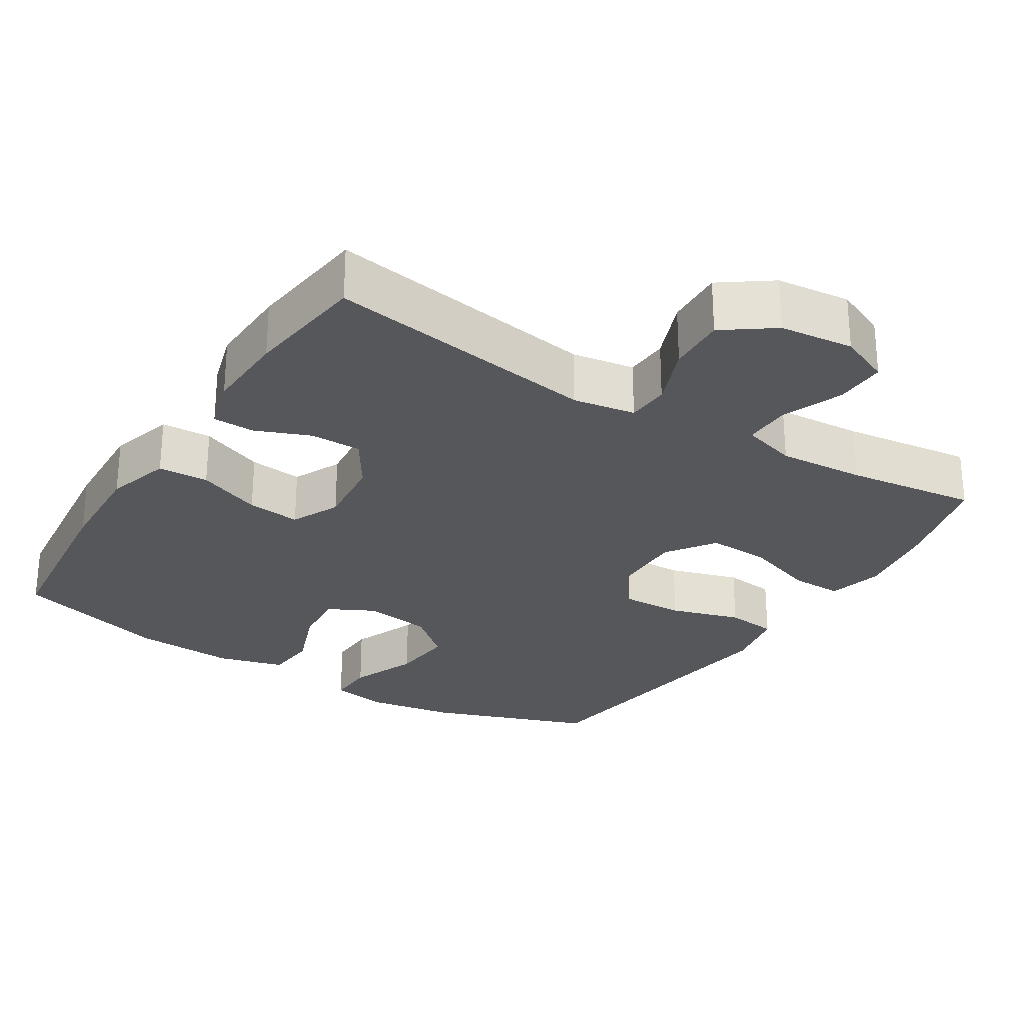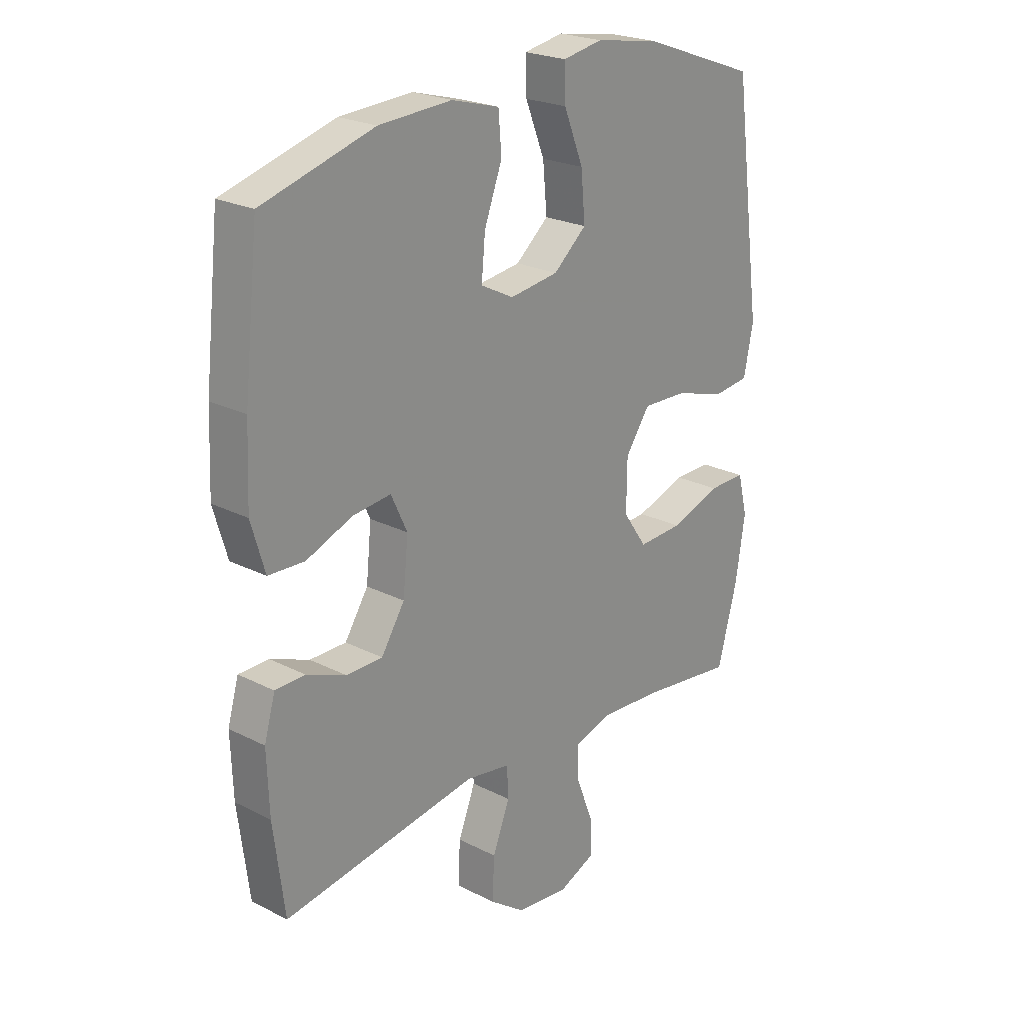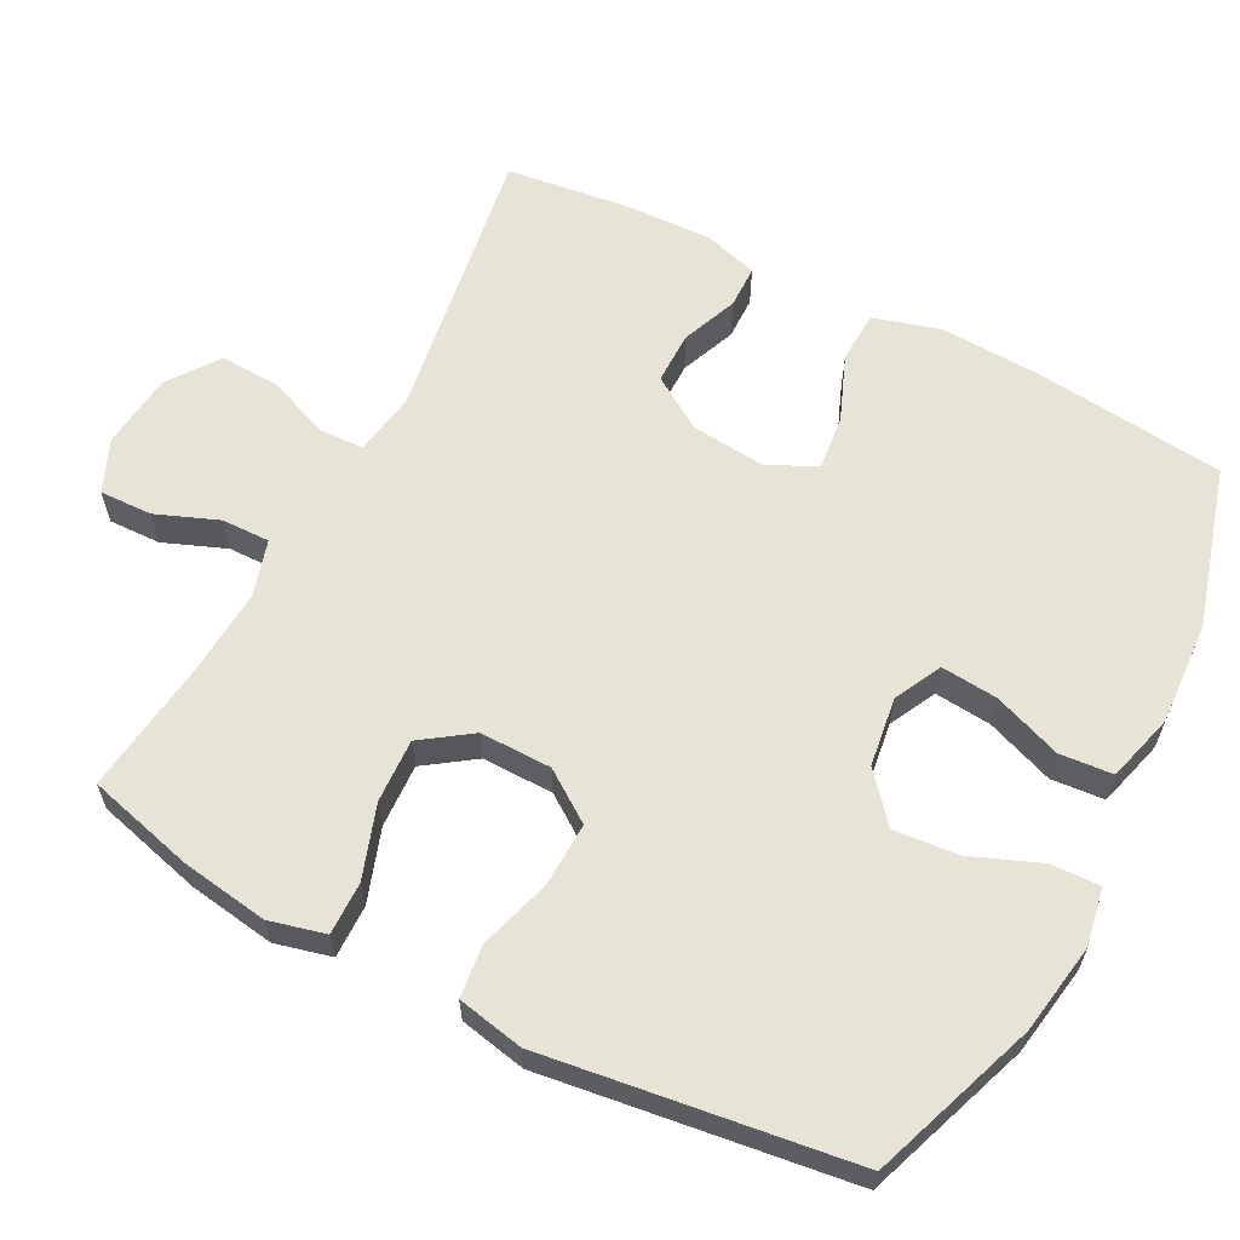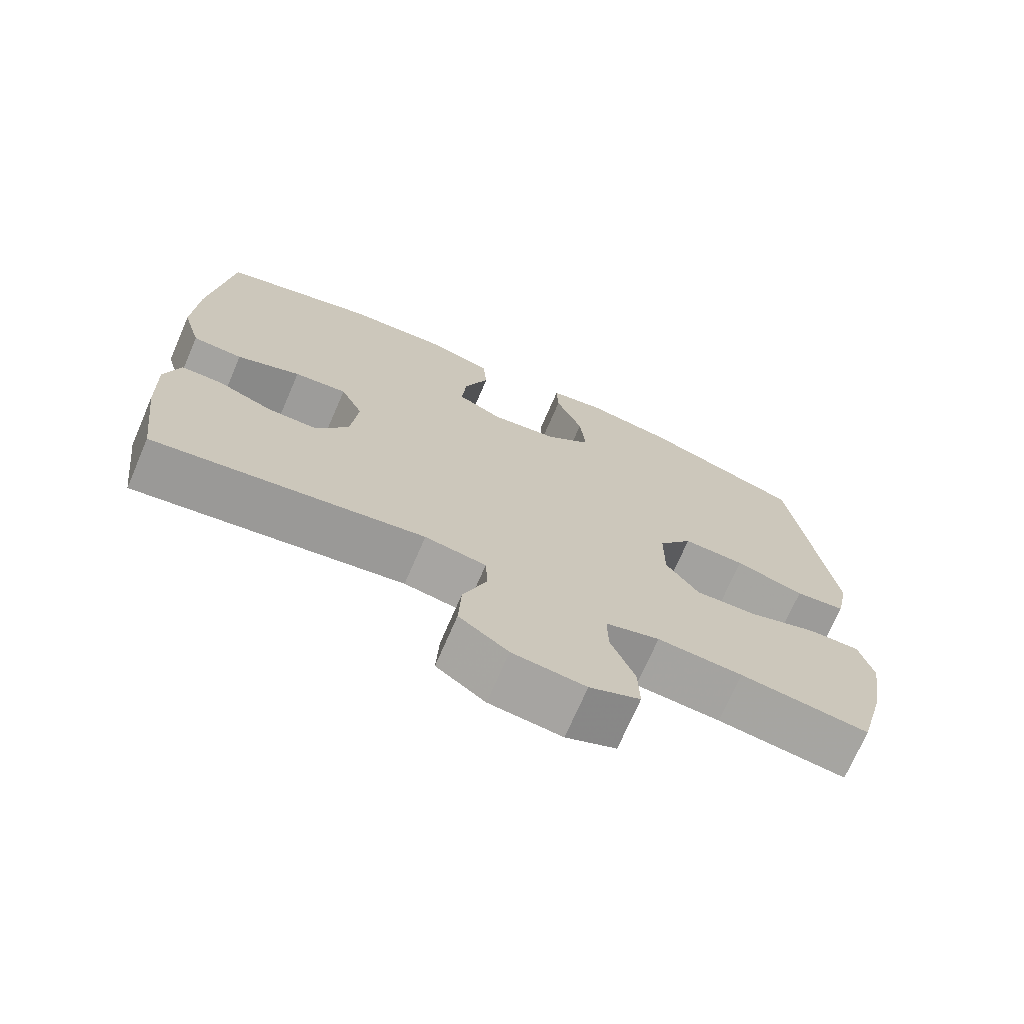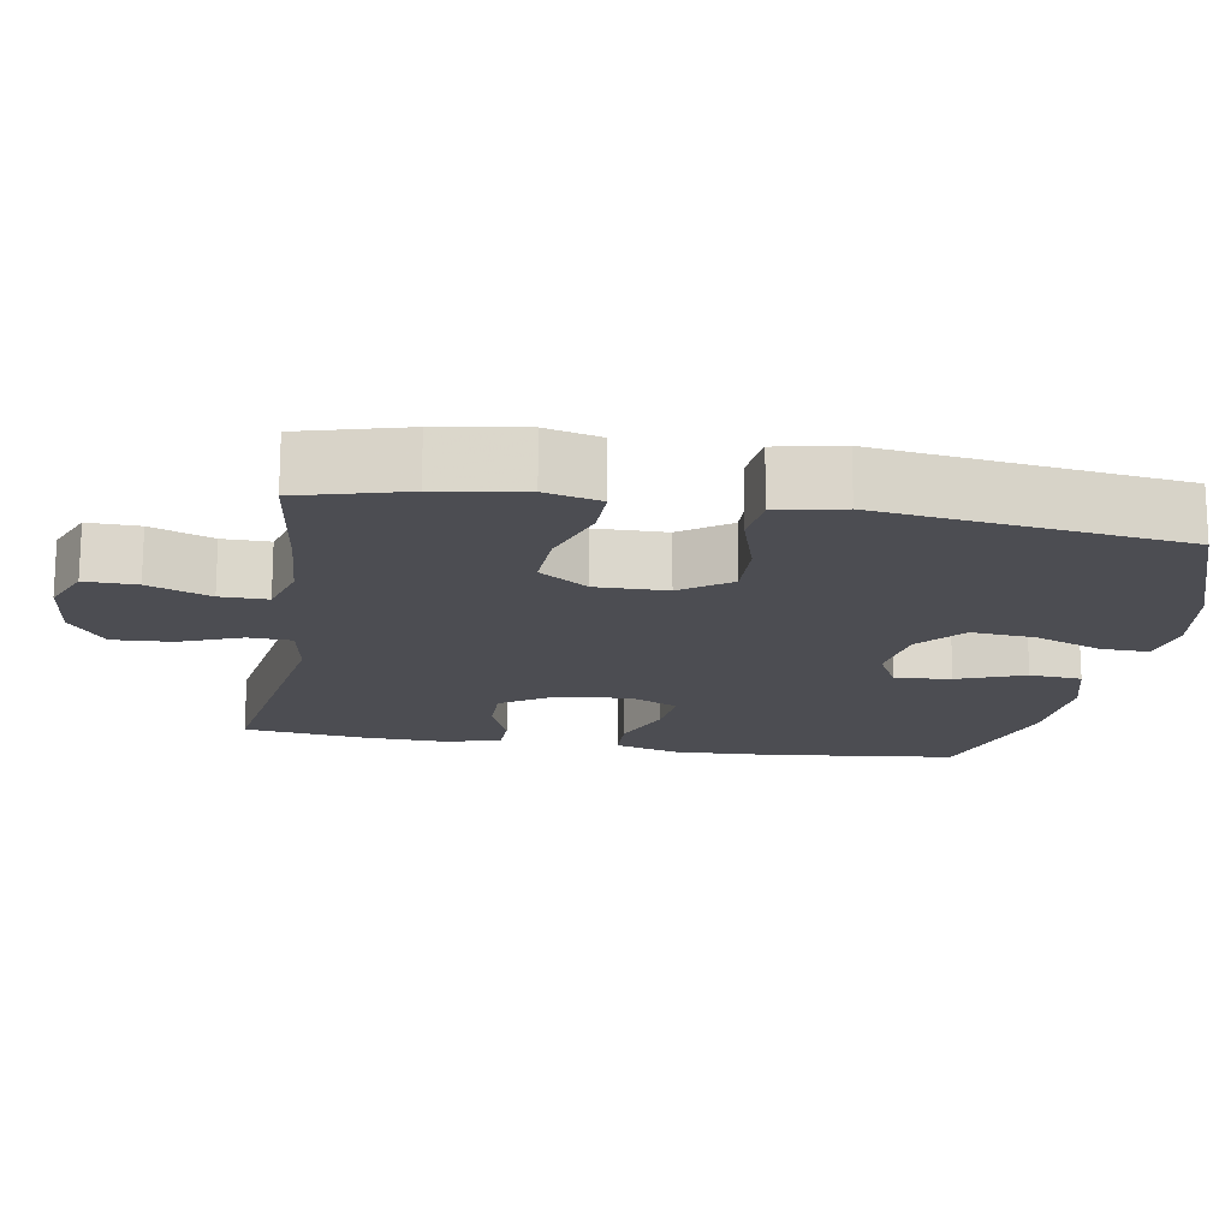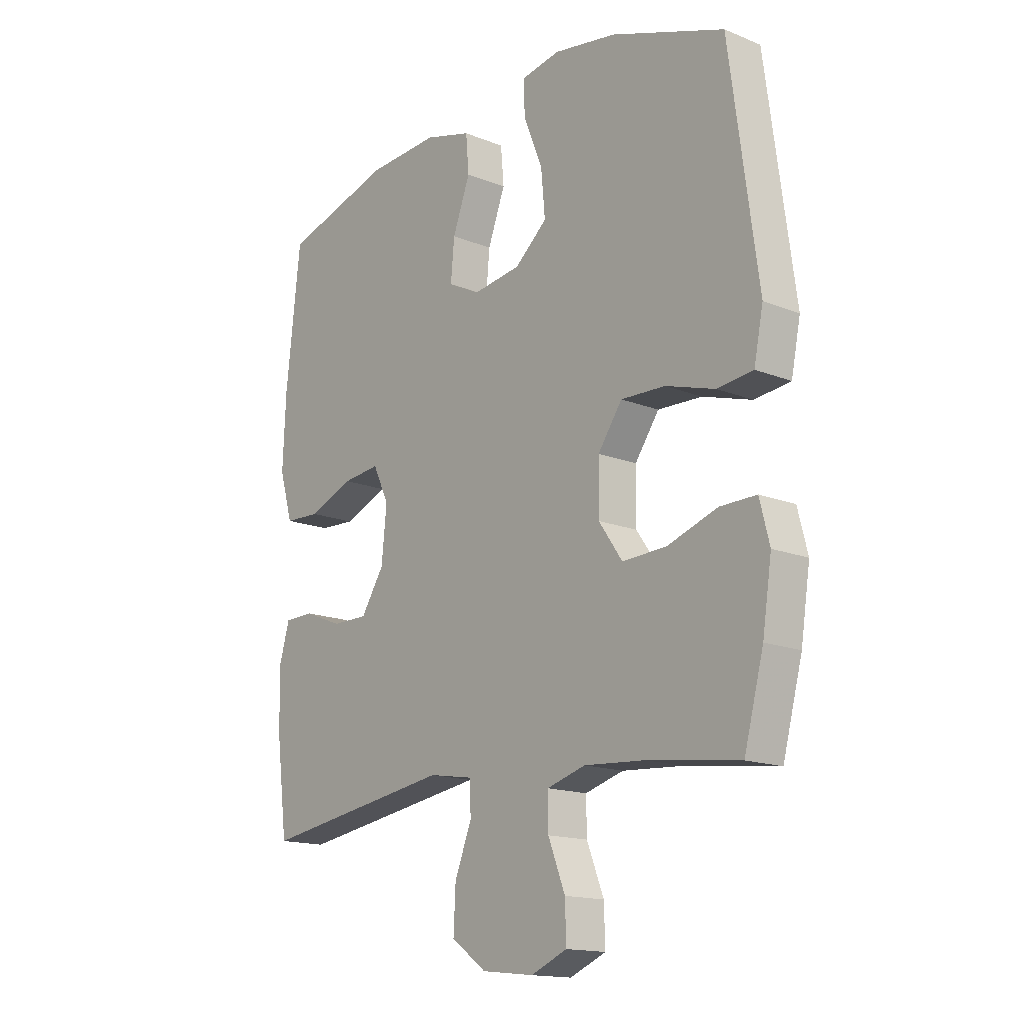
<metadata>
{"format":"obj","ext":"obj","renderer":"f3d","projection":"perspective","resolution":1024,"background":"white","views":[{"elev":-27.2,"azim":147.9,"up":"+Y"},{"elev":23.2,"azim":130.8,"up":"+Z"},{"elev":61.6,"azim":-62.5,"up":"+Y"},{"elev":-72.1,"azim":156.6,"up":"+Z"},{"elev":-16.4,"azim":-99.4,"up":"+Y"},{"elev":-15.6,"azim":-130.1,"up":"+Z"}]}
</metadata>
<code>
v 0.5 0.07 0.5
v 0.528 0.07 0.246
v 0.534 0.07 0.109
v 0.508 0.07 0.02
v 0.439 0.07 0.017
v 0.351 0.07 0.052
v 0.278 0.07 0.06
v 0.247 0.07 -0.006
v 0.257 0.07 -0.105
v 0.302 0.07 -0.175
v 0.372 0.07 -0.175
v 0.447 0.07 -0.145
v 0.504 0.07 -0.146
v 0.525 0.07 -0.219
v 0.521 0.07 -0.333
v 0.5 0.07 -0.5
v 0.126 0.07 -0.442
v 0.041 0.07 -0.456
v 0.038 0.07 -0.515
v 0.071 0.07 -0.599
v 0.075 0.07 -0.679
v 0.007 0.07 -0.728
v -0.094 0.07 -0.739
v -0.164 0.07 -0.709
v -0.162 0.07 -0.639
v -0.129 0.07 -0.555
v -0.128 0.07 -0.491
v -0.203 0.07 -0.469
v -0.321 0.07 -0.477
v -0.5 0.07 -0.5
v -0.538 0.07 -0.357
v -0.556 0.07 -0.24
v -0.537 0.07 -0.165
v -0.466 0.07 -0.166
v -0.369 0.07 -0.199
v -0.283 0.07 -0.203
v -0.237 0.07 -0.137
v -0.238 0.07 -0.041
v -0.285 0.07 0.026
v -0.371 0.07 0.023
v -0.467 0.07 -0.006
v -0.537 0.07 0.002
v -0.555 0.07 0.091
v -0.537 0.07 0.224
v -0.5 0.07 0.5
v -0.278 0.07 0.58
v -0.156 0.07 0.6
v -0.08 0.07 0.586
v -0.082 0.07 0.521
v -0.119 0.07 0.429
v -0.127 0.07 0.342
v -0.064 0.07 0.288
v 0.029 0.07 0.275
v 0.092 0.07 0.307
v 0.085 0.07 0.383
v 0.051 0.07 0.474
v 0.057 0.07 0.545
v 0.148 0.07 0.57
v 0.287 0.07 0.562
v 0.5 0 0.5
v 0.528 0 0.246
v 0.534 0 0.109
v 0.508 0 0.02
v 0.439 0 0.017
v 0.351 0 0.052
v 0.278 0 0.06
v 0.247 0 -0.006
v 0.257 0 -0.105
v 0.302 0 -0.175
v 0.372 0 -0.175
v 0.447 0 -0.145
v 0.504 0 -0.146
v 0.525 0 -0.219
v 0.521 0 -0.333
v 0.5 0 -0.5
v 0.126 0 -0.442
v 0.041 0 -0.456
v 0.038 0 -0.515
v 0.071 0 -0.599
v 0.075 0 -0.679
v 0.007 0 -0.728
v -0.094 0 -0.739
v -0.164 0 -0.709
v -0.162 0 -0.639
v -0.129 0 -0.555
v -0.128 0 -0.491
v -0.203 0 -0.469
v -0.321 0 -0.477
v -0.5 0 -0.5
v -0.538 0 -0.357
v -0.556 0 -0.24
v -0.537 0 -0.165
v -0.466 0 -0.166
v -0.369 0 -0.199
v -0.283 0 -0.203
v -0.237 0 -0.137
v -0.238 0 -0.041
v -0.285 0 0.026
v -0.371 0 0.023
v -0.467 0 -0.006
v -0.537 0 0.002
v -0.555 0 0.091
v -0.537 0 0.224
v -0.5 0 0.5
v -0.278 0 0.58
v -0.156 0 0.6
v -0.08 0 0.586
v -0.082 0 0.521
v -0.119 0 0.429
v -0.127 0 0.342
v -0.064 0 0.288
v 0.029 0 0.275
v 0.092 0 0.307
v 0.085 0 0.383
v 0.051 0 0.474
v 0.057 0 0.545
v 0.148 0 0.57
v 0.287 0 0.562
f 55 56 57 58
f 54 55 58 59
f 47 48 49 50
f 47 50 51
f 44 45 46 47
f 44 47 51
f 43 44 51 52
f 40 41 42 43
f 39 40 43 52
f 32 33 34 35
f 32 35 36
f 29 30 31 32
f 28 29 32 36
f 27 28 36 37
f 23 24 25 26
f 23 26 27
f 22 23 27
f 19 20 21 22
f 18 19 22 27
f 14 15 16 17
f 14 17 18
f 11 12 13 14
f 10 11 14 18
f 9 10 18 27
f 3 4 5 6
f 3 6 7
f 2 3 7
f 54 59 1 2
f 53 54 2 7
f 38 39 52 53
f 38 53 7 8
f 27 37 38
f 8 9 27 38
f 117 116 115 114
f 118 117 114 113
f 109 108 107 106
f 110 109 106
f 106 105 104 103
f 110 106 103
f 111 110 103 102
f 102 101 100 99
f 111 102 99 98
f 94 93 92 91
f 95 94 91
f 91 90 89 88
f 95 91 88 87
f 96 95 87 86
f 85 84 83 82
f 86 85 82
f 86 82 81
f 81 80 79 78
f 86 81 78 77
f 76 75 74 73
f 77 76 73
f 73 72 71 70
f 77 73 70 69
f 86 77 69 68
f 65 64 63 62
f 66 65 62
f 66 62 61
f 61 60 118 113
f 66 61 113 112
f 112 111 98 97
f 67 66 112 97
f 97 96 86
f 97 86 68 67
f 1 60 61 2
f 2 61 62 3
f 3 62 63 4
f 4 63 64 5
f 5 64 65 6
f 6 65 66 7
f 7 66 67 8
f 8 67 68 9
f 9 68 69 10
f 10 69 70 11
f 11 70 71 12
f 12 71 72 13
f 13 72 73 14
f 14 73 74 15
f 15 74 75 16
f 16 75 76 17
f 17 76 77 18
f 18 77 78 19
f 19 78 79 20
f 20 79 80 21
f 21 80 81 22
f 22 81 82 23
f 23 82 83 24
f 24 83 84 25
f 25 84 85 26
f 26 85 86 27
f 27 86 87 28
f 28 87 88 29
f 29 88 89 30
f 30 89 90 31
f 31 90 91 32
f 32 91 92 33
f 33 92 93 34
f 34 93 94 35
f 35 94 95 36
f 36 95 96 37
f 37 96 97 38
f 38 97 98 39
f 39 98 99 40
f 40 99 100 41
f 41 100 101 42
f 42 101 102 43
f 43 102 103 44
f 44 103 104 45
f 45 104 105 46
f 46 105 106 47
f 47 106 107 48
f 48 107 108 49
f 49 108 109 50
f 50 109 110 51
f 51 110 111 52
f 52 111 112 53
f 53 112 113 54
f 54 113 114 55
f 55 114 115 56
f 56 115 116 57
f 57 116 117 58
f 58 117 118 59
f 59 118 60 1

</code>
